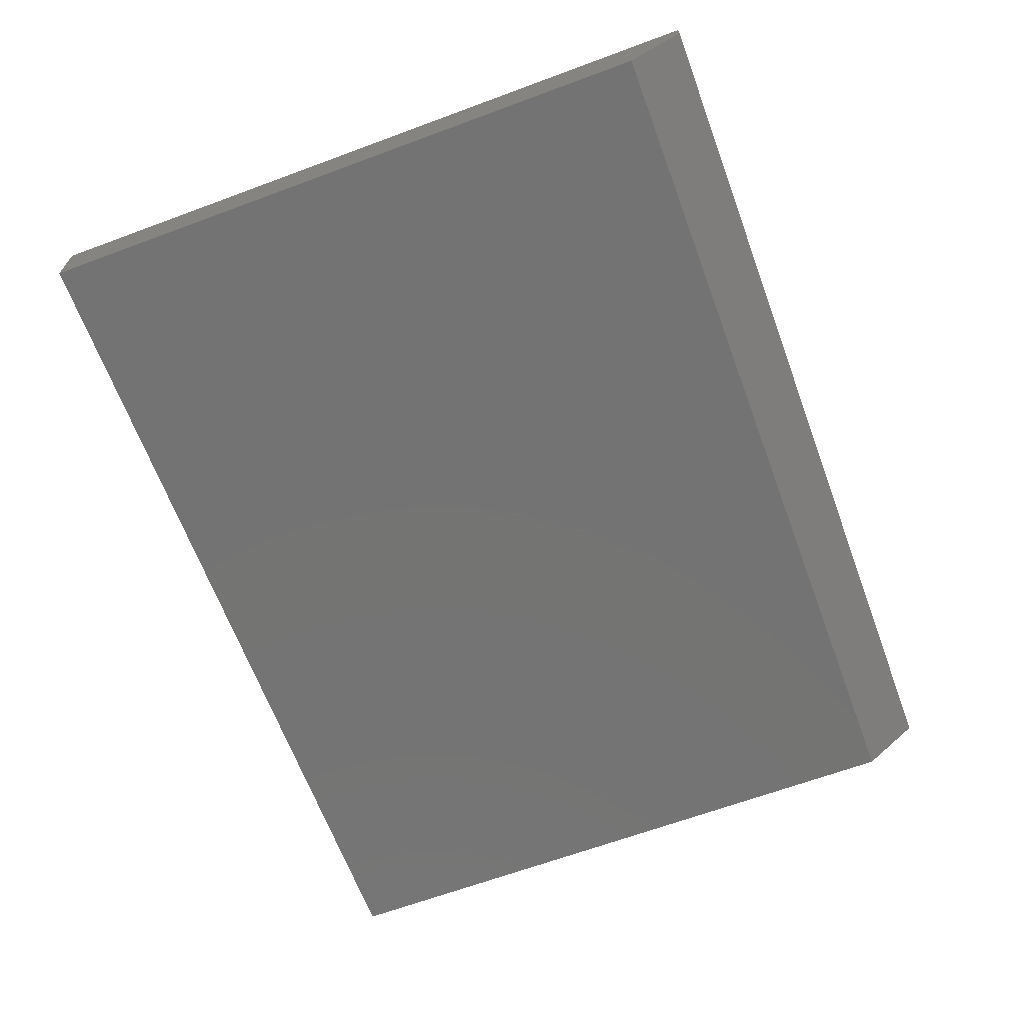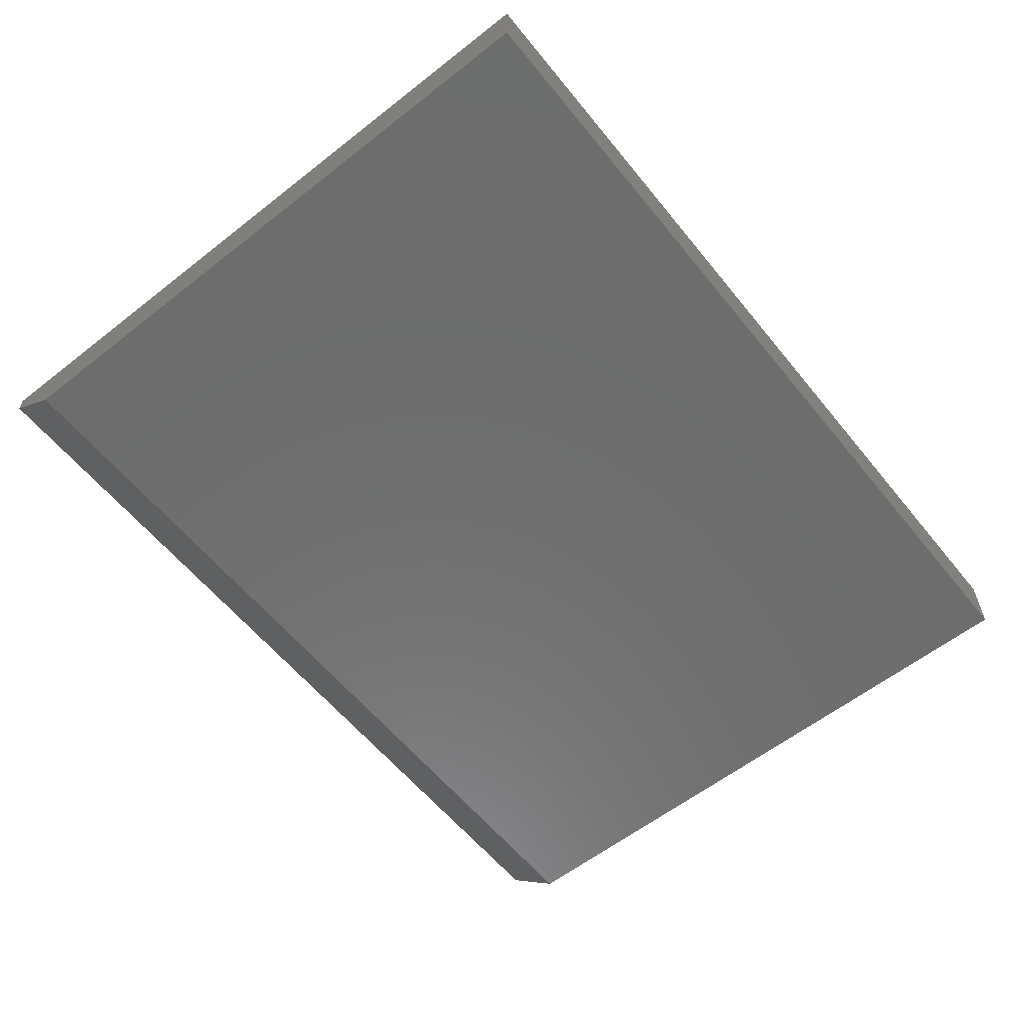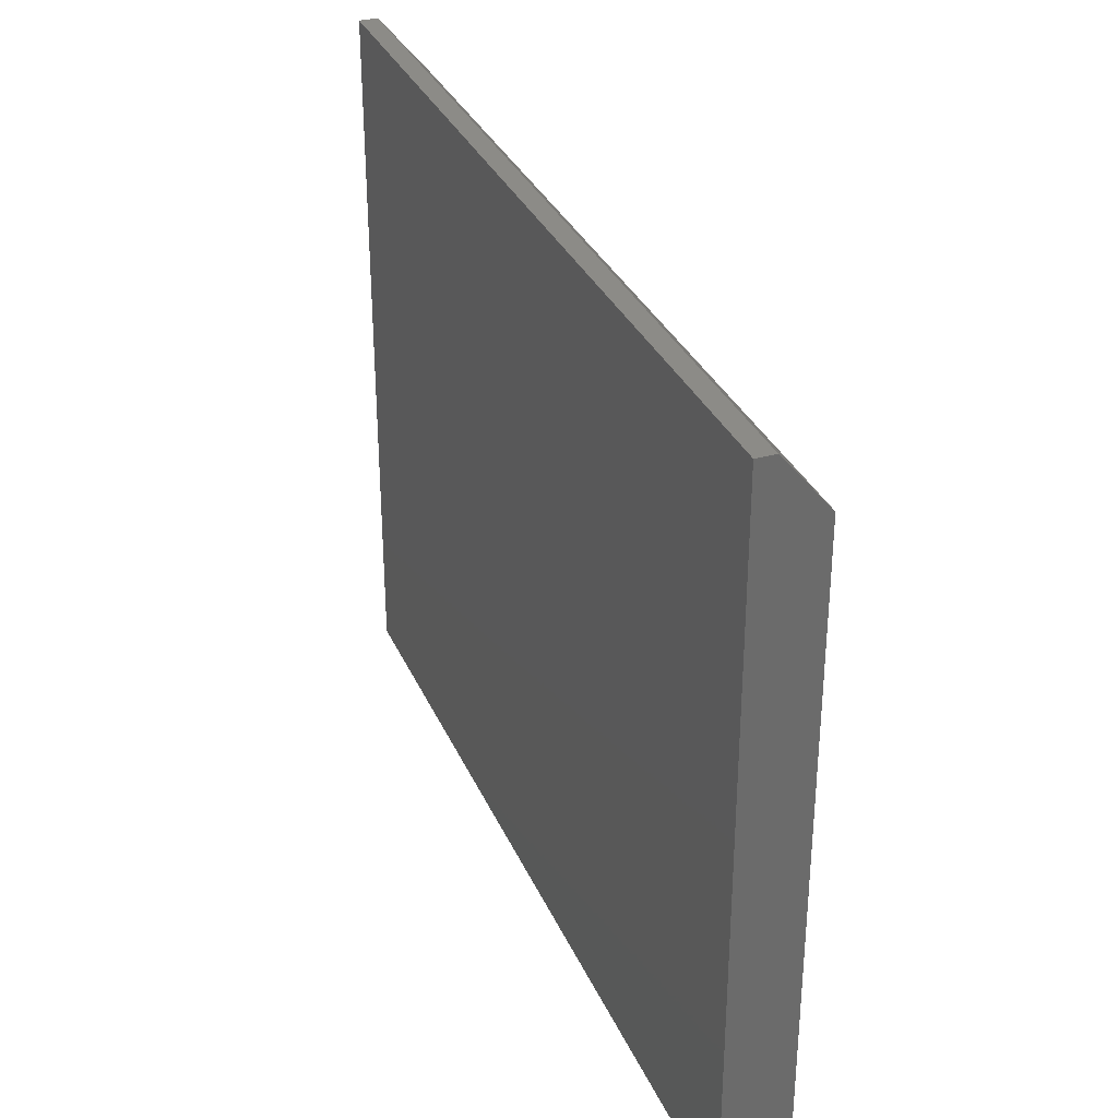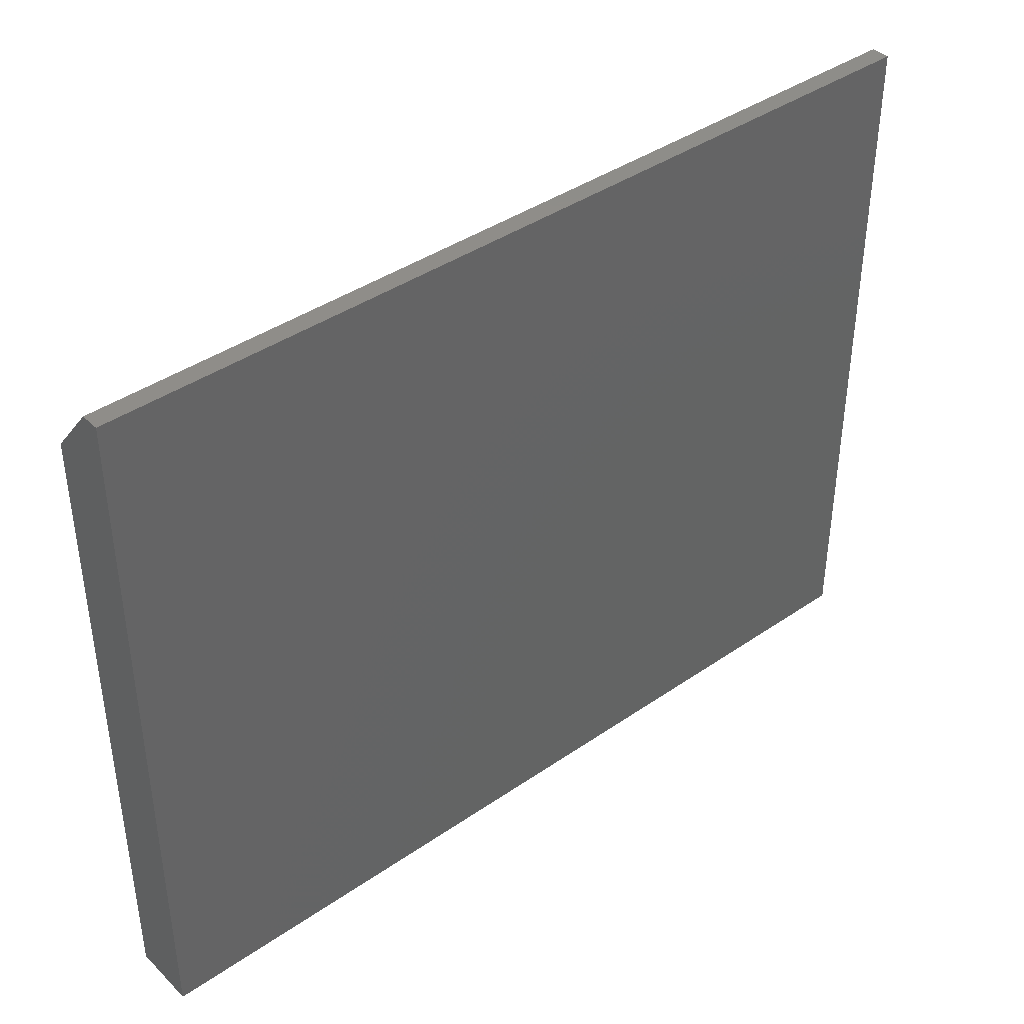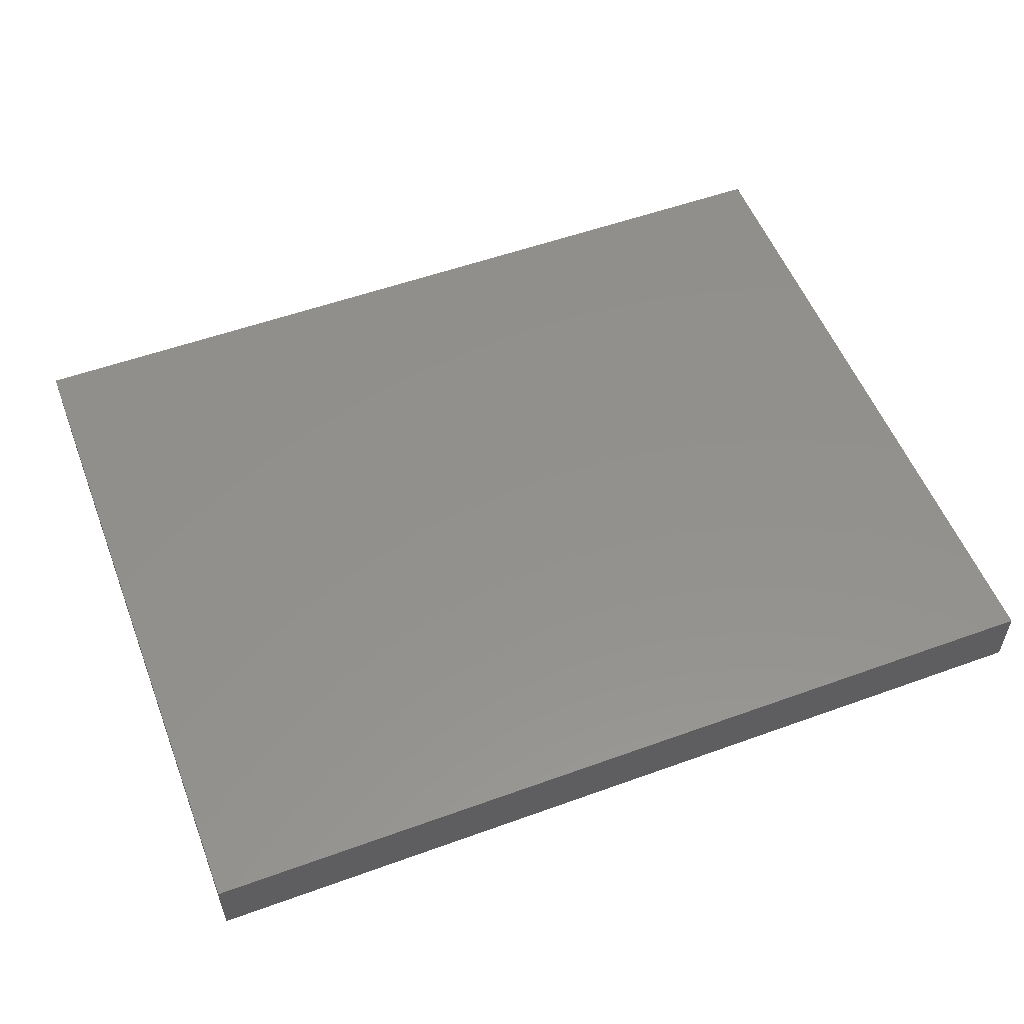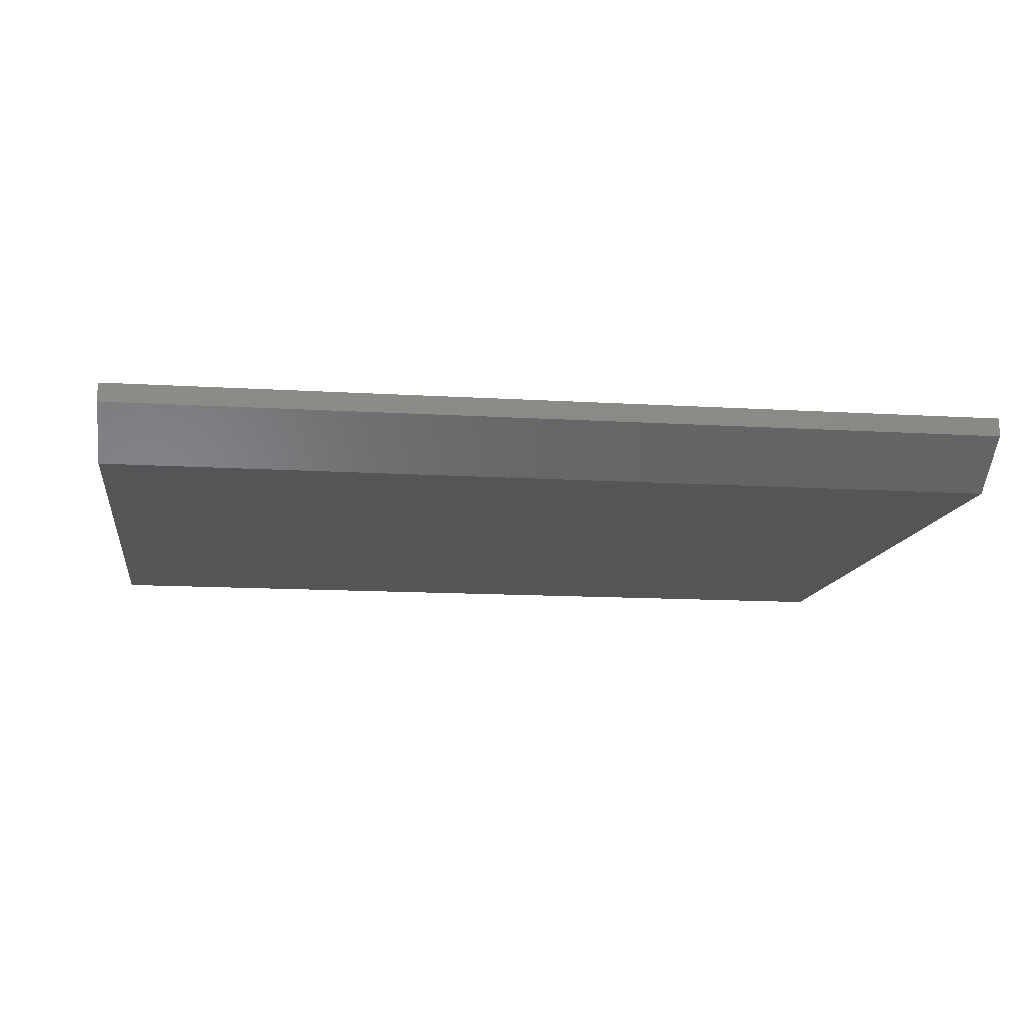
<metadata>
{"format":"stl","ext":"stl","renderer":"f3d","projection":"perspective","resolution":1024,"background":"white","views":[{"elev":-65.8,"azim":110.4,"up":"+Z"},{"elev":-59.4,"azim":-51.2,"up":"+Z"},{"elev":32.5,"azim":68.9,"up":"+Y"},{"elev":40.5,"azim":-40.2,"up":"+Y"},{"elev":54.3,"azim":-21.0,"up":"+Z"},{"elev":-12.7,"azim":171.8,"up":"+Z"}]}
</metadata>
<code>
# stl→obj: 10 verts, 16 faces
v -0.75 -0.5938 0
v -0.75 0.4967 0
v 0.75 -0.5938 0
v 0.75 0.4967 0
v -0.75 -0.5938 0.1094
v -0.75 0.5905 0.1094
v -0.75 0.5905 0.07812
v 0.75 0.5905 0.1094
v 0.75 0.5905 0.07812
v 0.75 -0.5938 0.1094
f 1 2 3
f 3 2 4
f 1 5 2
f 2 5 6
f 2 6 7
f 8 9 6
f 6 9 7
f 10 3 8
f 8 3 4
f 8 4 9
f 9 4 7
f 7 4 2
f 5 10 6
f 6 10 8
f 5 1 10
f 10 1 3

</code>
